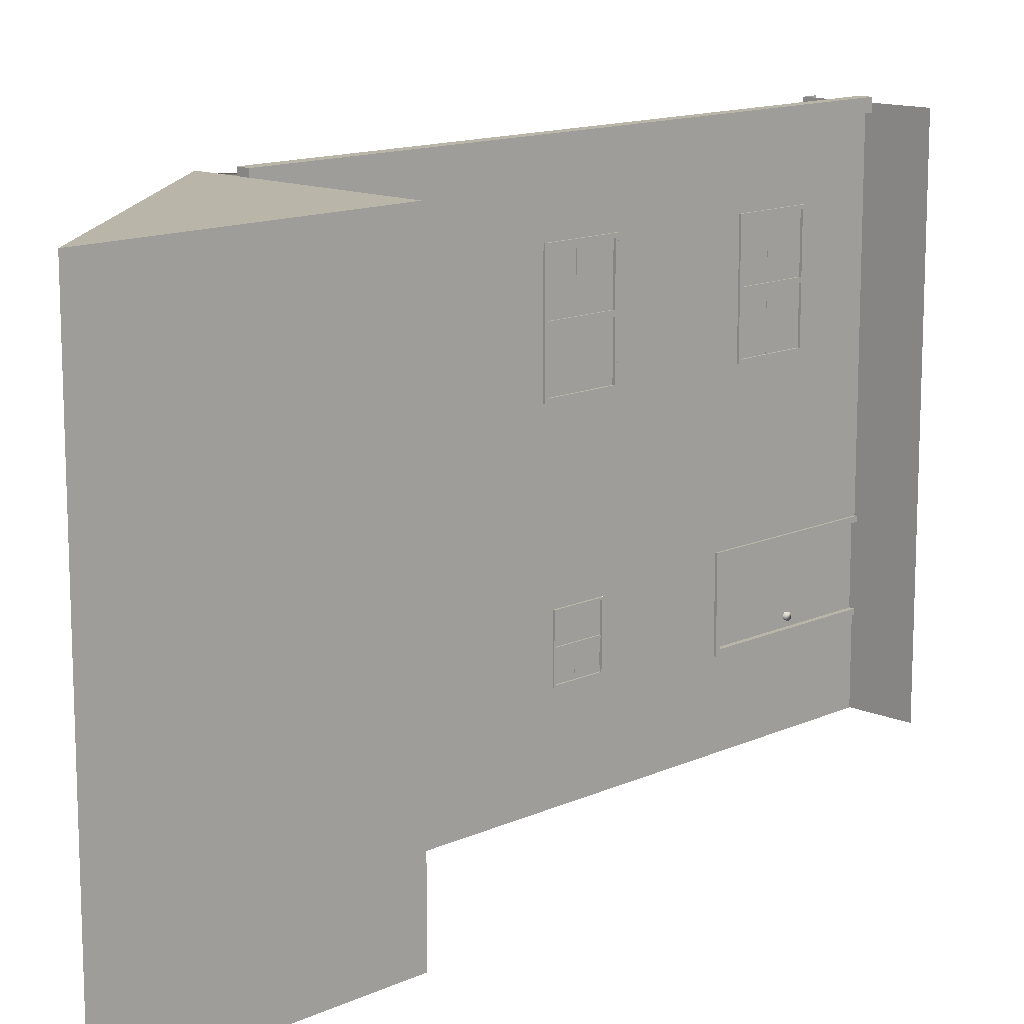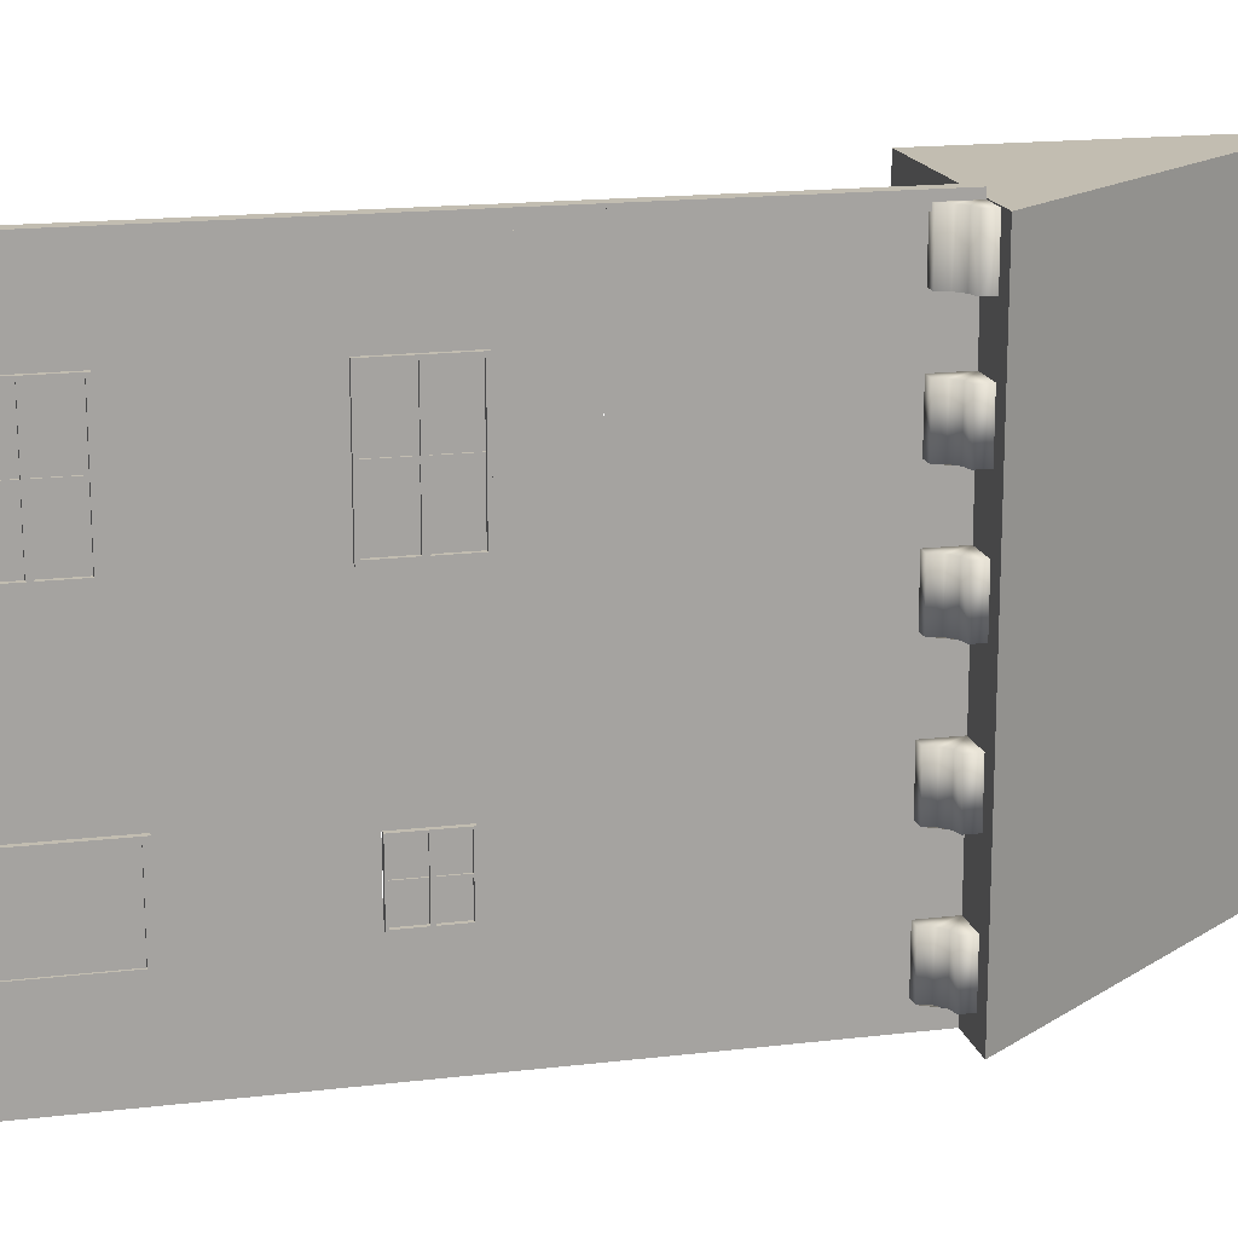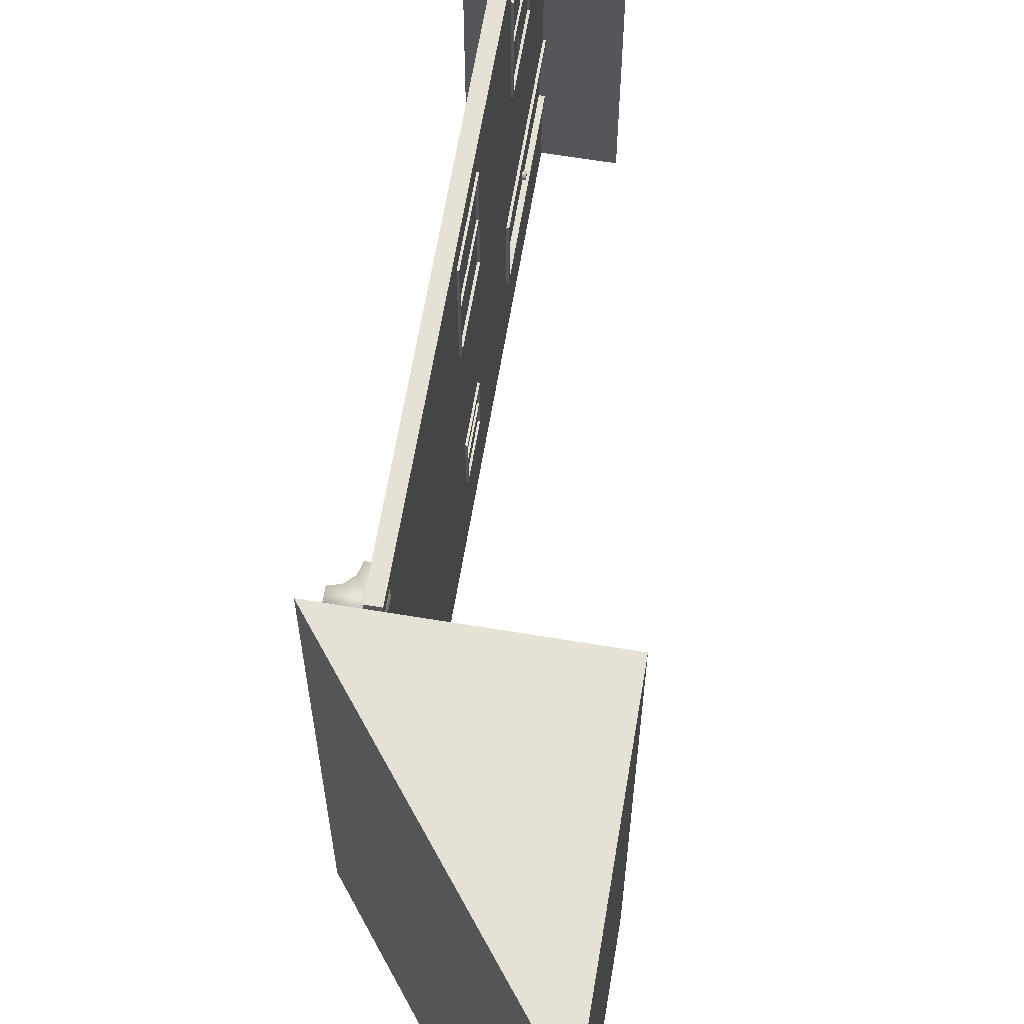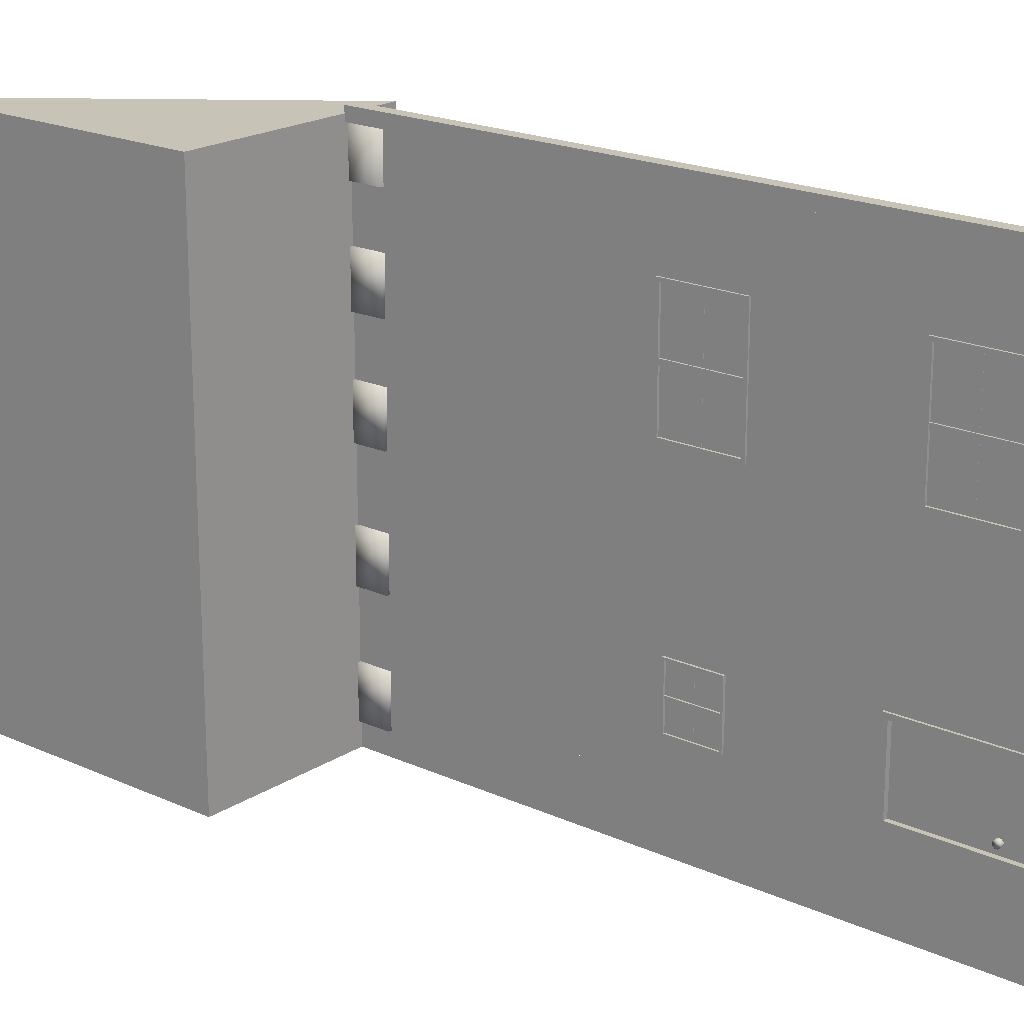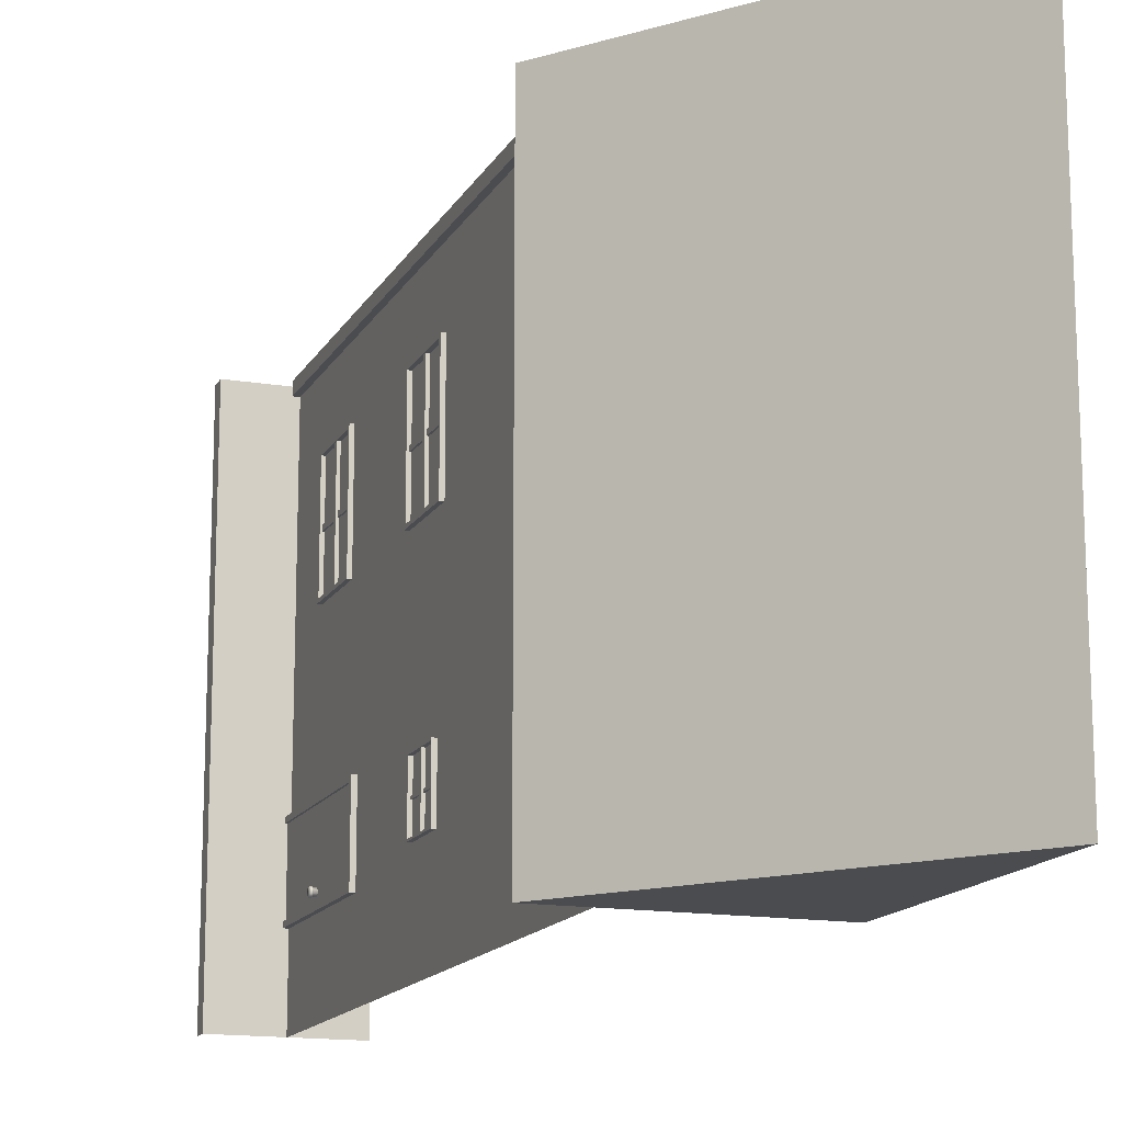
<metadata>
{"format":"obj","ext":"obj","renderer":"f3d","projection":"perspective","resolution":1024,"background":"white","views":[{"elev":13.4,"azim":-135.7,"up":"+Z"},{"elev":16.8,"azim":76.4,"up":"+Z"},{"elev":64.2,"azim":-170.5,"up":"+Z"},{"elev":19.8,"azim":-49.8,"up":"+Z"},{"elev":-14.9,"azim":160.2,"up":"+Z"}]}
</metadata>
<code>
o Plane.026
v -0.7597 -0 0.01869
v 0.7597 -0 0.01869
v -0.7597 2e-06 -5.997
v 0.7597 2e-06 -5.997
v 0.7597 -0.2 0.01869
v 0.7597 -0.2 -5.997
f 1 2 4 3
f 4 2 5 6
o Plane.001
v -0.02758 -0.001769 -4.088
v -0.02758 2.04 -4.088
v 0.05611 -0.001769 -4.088
v -0.02758 2e-06 -4.028
v -0.02758 2.1 -4.028
v 0.05611 2e-06 -4.028
v 0.05611 2.1 -4.028
v 0.05611 2.1 -5.032
v 0.05611 2.04 -4.088
v 0.05611 2.04 -4.972
v 0.05611 -0.001769 -4.972
v -0.02758 2.04 -4.972
v -0.02758 2.1 -5.032
v -0.02758 -0.001769 -4.972
v -0.02758 2e-06 -5.032
v 0.05611 2e-06 -5.032
f 7 8 15 9
f 8 7 10 11
f 12 13 11 10
f 9 15 13 12
f 14 19 11 13
f 15 16 14 13
f 8 18 16 15
f 20 17 16 18
f 16 17 22 14
f 18 8 11 19
f 20 18 19 21
f 21 19 14 22
o Plane.002
v -0.03626 7.424 -1.784
v -0.03626 7.424 -1.193
v 0.1534 7.424 -1.784
v -0.03626 7.834 -1.784
v -0.03626 7.834 -1.193
v 0.3742 7.834 -1.784
v 0.3742 7.834 -1.193
v 0.3742 7.645 -1.784
v 0.3742 7.645 -1.193
v 0.2652 7.613 -1.784
v 0.2652 7.613 -1.193
v 0.185 7.533 -1.784
v 0.185 7.533 -1.193
v 0.1534 7.424 -1.193
f 24 27 26 23
f 23 25 36 24
f 28 30 32 34 25 23 26
f 28 26 27 29
f 30 28 29 31
f 33 32 30 31
f 35 34 32 33
f 36 25 34 35
f 27 24 36 35 33 31 29
o Plane.003
v -0.03626 7.424 -0.6021
v -0.03626 7.424 -0.01119
v 0.1382 7.424 -0.6021
v -0.03626 7.834 -0.6021
v -0.03626 7.834 -0.01119
v 0.3742 7.834 -0.6021
v 0.3742 7.834 -0.01119
v 0.3742 7.66 -0.6021
v 0.3742 7.66 -0.01119
v 0.2577 7.626 -0.6021
v 0.2577 7.626 -0.01119
v 0.172 7.54 -0.6021
v 0.172 7.54 -0.01119
v 0.1382 7.424 -0.01119
f 38 41 40 37
f 37 39 50 38
f 42 40 41 43
f 44 42 43 45
f 47 46 44 45
f 49 48 46 47
f 50 39 48 49
f 41 38 50 49 47 45 43
o Plane.004
v -0.03626 7.424 -4.388
v -0.03626 7.424 -3.797
v 0.1534 7.424 -4.388
v -0.03626 7.834 -4.388
v -0.03626 7.834 -3.797
v 0.3742 7.834 -4.388
v 0.3742 7.834 -3.797
v 0.3742 7.645 -4.388
v 0.3742 7.645 -3.797
v 0.2652 7.613 -4.388
v 0.2652 7.613 -3.797
v 0.185 7.533 -4.388
v 0.185 7.533 -3.797
v 0.1534 7.424 -3.797
f 52 55 54 51
f 51 53 64 52
f 56 58 60 62 53 51 54
f 56 54 55 57
f 58 56 57 59
f 61 60 58 59
f 63 62 60 61
f 64 53 62 63
f 55 52 64 63 61 59 57
o Plane.005
v -0.03626 7.424 -3.009
v -0.03626 7.424 -2.418
v 0.1382 7.424 -3.009
v -0.03626 7.834 -3.009
v -0.03626 7.834 -2.418
v 0.3742 7.834 -3.009
v 0.3742 7.834 -2.418
v 0.3742 7.66 -3.009
v 0.3742 7.66 -2.418
v 0.2577 7.626 -3.009
v 0.2577 7.626 -2.418
v 0.172 7.54 -3.009
v 0.172 7.54 -2.418
v 0.1382 7.424 -2.418
f 66 69 68 65
f 65 67 78 66
f 70 72 74 76 67 65 68
f 70 68 69 71
f 72 70 71 73
f 75 74 72 73
f 77 76 74 75
f 78 67 76 77
f 69 66 78 77 75 73 71
o Plane.006
v -0.03626 7.424 -5.73
v -0.03626 7.424 -5.139
v 0.1382 7.424 -5.73
v -0.03626 7.834 -5.73
v -0.03626 7.834 -5.139
v 0.3742 7.834 -5.73
v 0.3742 7.834 -5.139
v 0.3742 7.66 -5.73
v 0.3742 7.66 -5.139
v 0.2577 7.626 -5.73
v 0.2577 7.626 -5.139
v 0.172 7.54 -5.73
v 0.172 7.54 -5.139
v 0.1382 7.424 -5.139
f 80 83 82 79
f 79 81 92 80
f 84 86 88 90 81 79 82
f 84 82 83 85
f 86 84 85 87
f 89 88 86 87
f 91 90 88 89
f 92 81 90 91
f 83 80 92 91 89 87 85
o Plane.007
v -0.075 -0 0.075
v -0.075 2.6 0.075
v -0.075 0 -0.075
v 0.075 -0 0.075
v 0.075 2.6 0.075
v 0.075 0 -0.075
v 0.075 2.6 -0.075
v -0.075 2.6 -0.075
f 96 97 94 93
f 93 94 100 95
f 95 98 96 93
f 98 99 97 96
f 95 100 99 98
f 99 100 94 97
o Plane.008
v -0.075 2.6 0.075
v -0.075 5.2 0.075
v -0.075 2.6 -0.075
v 0.075 2.6 0.075
v 0.075 5.2 0.075
v 0.075 2.6 -0.075
v 0.075 5.2 -0.075
v -0.075 5.2 -0.075
f 104 105 102 101
f 101 102 108 103
f 103 106 104 101
f 106 107 105 104
f 103 108 107 106
f 107 108 102 105
o Plane.009
v -0.075 5.2 0.075
v -0.075 7.8 0.075
v -0.075 5.2 -0.075
v 0.075 5.2 0.075
v 0.075 7.8 0.075
v 0.075 5.2 -0.075
v 0.075 7.8 -0.075
v -0.075 7.8 -0.075
f 112 113 110 109
f 109 110 116 111
f 111 114 112 109
f 114 115 113 112
f 111 116 115 114
f 115 116 110 113
o Plane.010
v -0.007303 0.9845 -4.901
v 0.06764 0.9845 -4.901
v -0.007303 0.9608 -4.879
v -0.007303 1.017 -4.901
v -0.007303 1.04 -4.877
v 0.06764 1.017 -4.901
v 0.06764 1.04 -4.877
v 0.07466 1.022 -4.911
v 0.07466 1.05 -4.881
v 0.08498 1.023 -4.914
v 0.07466 0.9805 -4.912
v 0.08498 0.9794 -4.915
v 0.07466 0.9506 -4.883
v 0.06764 0.9608 -4.879
v 0.08498 0.948 -4.884
v 0.07466 0.9497 -4.842
v 0.06764 0.9601 -4.846
v 0.08498 0.947 -4.841
v 0.07466 0.9783 -4.812
v 0.06764 0.9828 -4.822
v 0.08498 0.9771 -4.81
v 0.07466 1.02 -4.811
v 0.06764 1.016 -4.822
v 0.07466 1.049 -4.84
v 0.08498 1.021 -4.809
v 0.0953 1.02 -4.811
v 0.08498 1.052 -4.839
v 0.0953 1.049 -4.84
v 0.08498 1.053 -4.882
v 0.0953 1.05 -4.881
v 0.0953 1.022 -4.911
v 0.1036 1.041 -4.878
v 0.1036 1.041 -4.844
v 0.1036 1.018 -4.902
v 0.1036 0.9839 -4.903
v 0.1036 0.9594 -4.879
v 0.0953 0.9805 -4.912
v 0.0953 0.9506 -4.883
v 0.0953 0.9497 -4.842
v 0.0953 0.9783 -4.812
v 0.1036 0.9586 -4.845
v 0.1036 0.9821 -4.821
v 0.1036 1.016 -4.82
v 0.06764 1.039 -4.844
v -0.007303 1.039 -4.844
v -0.007303 1.016 -4.822
v -0.007303 0.9828 -4.822
v -0.007303 0.9601 -4.846
f 118 130 119 117
f 122 118 117 120
f 117 119 164 163 162 161 121 120
f 123 122 120 121
f 122 123 125 124
f 118 122 124 127
f 124 125 145 126
f 127 124 126 128
f 130 118 127 129
f 129 127 128 131
f 133 130 129 132
f 132 129 131 134
f 136 133 132 135
f 135 132 134 137
f 139 136 135 138
f 138 135 137 141
f 160 139 138 140
f 140 138 141 143
f 141 137 156 142
f 143 141 142 144
f 145 143 144 146
f 125 140 143 145
f 126 145 146 147
f 146 144 149 148
f 147 146 148 150
f 151 150 148 149 159 158 157 152
f 153 147 150 151
f 154 153 151 152
f 131 128 153 154
f 128 126 147 153
f 134 131 154 155
f 155 154 152 157
f 156 155 157 158
f 137 134 155 156
f 142 156 158 159
f 144 142 159 149
f 123 160 140 125
f 139 160 161 162
f 160 123 121 161
f 136 139 162 163
f 133 136 163 164
f 130 133 164 119
o Plane.011
v 0 0 0
v 0 0.7097 0
v 0 0 -1.069
v 0 0.9046 -0.8688
v 0 0 -2.471
v 0 0.9046 -2.271
v 0 0 -3
v 0 0.7097 -3
v 0 2e-06 -4.053
v 0 2.075 -3
v 0 2.6 -3
v 0 2.075 -4.053
v 0 2.075 -5.011
v 0 2.6 -4.053
v 0 2.6 -5.011
v 0 2.6 -6
v 0 2.075 -6
v 0 2.6 -5.471
v 0 3.31 -6
v 0 4.435 -6
v 0 3.654 -4.79
v 0 4.286 -4.79
v 0 3.654 -4.15
v 0 2.6 -4.069
v 0 3.31 -3
v 0 4.286 -4.15
v 0 4.435 -3
v 0 5.2 -4.069
v 0 5.2 -3
v 0 5.2 -5.471
v 0 5.2 -6
v 0 7.8 -6
v 0 7.8 -3
v 0 7.8 2e-06
v 0 5.2 2e-06
v 0 4.435 2e-06
v 0 5.2 -1.069
v 0 5.2 -2.471
v 0 4.435 -0.8687
v 0 4.435 -2.271
v 0 3.505 -0.8687
v 0 2.6 -1.069
v 0 3.31 1e-06
v 0 3.505 -2.271
v 0 2.6 -2.471
v 0 1.835 -2.271
v 0 1.835 -3
v 0 1.835 -0.8688
v 0 1.835 0
v 0 2.6 0
v 0 2e-06 -6
v 0 2e-06 -5.011
f 165 167 168 166
f 169 170 168 167
f 169 171 172 170
f 171 173 176 174
f 174 176 178 175
f 176 177 179 178
f 177 181 180 179
f 182 180 183 185
f 184 186 185 183
f 182 185 187 188
f 175 188 187 189
f 190 191 189 187
f 191 190 192 193
f 186 194 192 190
f 186 184 195 194
f 193 195 196 197
f 199 193 197 198
f 200 203 201 199
f 204 202 201 203
f 203 200 207 205
f 209 208 205 206
f 214 206 205 207
f 191 204 208 189
f 209 175 189 208
f 210 211 175 209
f 210 209 206 212
f 211 210 170 172
f 212 213 166 168
f 213 212 206 214
f 204 191 193 202
f 216 215 181 177
o Plane.012
v -0.02228 4.435 -2.271
v -0.02228 4.435 -0.8687
v -0.02228 3.505 -2.271
v 0.04783 4.435 -2.271
v -0.02228 4.399 -2.23
v -0.02228 4.399 -0.9099
v -0.02228 3.54 -2.23
v 0.04783 4.399 -2.23
v 0.04783 3.54 -2.23
v 0.04783 4.399 -0.9099
v 0.04783 3.54 -0.9099
v 0.04783 4.435 -0.8687
v 0.04783 3.505 -0.8687
v -0.02228 3.505 -0.8687
v 0.04783 3.505 -2.271
v -0.02228 3.54 -0.9099
f 218 217 221 222
f 218 228 220 217
f 217 219 223 221
f 217 220 231 219
f 222 221 224 226
f 221 223 225 224
f 231 220 224 225
f 220 228 226 224
f 232 222 226 227
f 228 229 227 226
f 230 229 228 218
f 219 231 229 230
f 229 231 225 227
f 230 218 222 232
f 219 230 232 223
f 223 232 227 225
o Plane.013
v -0.01607 3.527 -1.553
v -0.01607 4.404 -1.553
v -0.01607 3.527 -1.613
v 0.02237 3.527 -1.553
v 0.02237 4.404 -1.553
v 0.02237 3.527 -1.613
v 0.02237 4.404 -1.613
v -0.01607 4.404 -1.613
f 236 237 234 233
f 233 234 240 235
f 235 238 236 233
f 238 239 237 236
f 235 240 239 238
f 239 240 234 237
o Plane.014
v 0.002131 4.017 -0.8713
v 0.002131 4.017 -2.248
v 0.002131 3.957 -0.8713
v 0.04057 4.017 -0.8713
v 0.04057 4.017 -2.248
v 0.04057 3.957 -0.8713
v 0.04057 3.957 -2.248
v 0.002131 3.957 -2.248
f 244 245 242 241
f 241 242 248 243
f 243 246 244 241
f 246 247 245 244
f 243 248 247 246
f 247 248 242 245
o Plane.015
v 0.03191 0.003212 -4.06
v 0.03191 0.003212 -4.985
v 0.03191 2.058 -4.06
v 0.03191 2.058 -4.985
f 249 250 252 251
o Plane.016
v -0.02228 1.835 -2.271
v -0.02228 1.835 -0.8688
v -0.02228 0.9046 -2.271
v 0.04783 1.835 -2.271
v -0.02228 1.799 -2.23
v -0.02228 1.799 -0.9099
v -0.02228 0.9402 -2.23
v 0.04783 1.799 -2.23
v 0.04783 0.9402 -2.23
v 0.04783 1.799 -0.9099
v 0.04783 0.9402 -0.9099
v 0.04783 1.835 -0.8688
v 0.04783 0.9046 -0.8688
v -0.02228 0.9046 -0.8688
v 0.04783 0.9046 -2.271
v -0.02228 0.9402 -0.9099
f 254 253 257 258
f 254 264 256 253
f 253 255 259 257
f 253 256 267 255
f 258 257 260 262
f 257 259 261 260
f 267 256 260 261
f 256 264 262 260
f 268 258 262 263
f 264 265 263 262
f 266 265 264 254
f 255 267 265 266
f 265 267 261 263
f 266 254 258 268
f 255 266 268 259
f 259 268 263 261
o Plane.017
v -0.01607 0.9273 -1.553
v -0.01607 1.804 -1.553
v -0.01607 0.9273 -1.613
v 0.02237 0.9273 -1.553
v 0.02237 1.804 -1.553
v 0.02237 0.9273 -1.613
v 0.02237 1.804 -1.613
v -0.01607 1.804 -1.613
f 272 273 270 269
f 269 270 276 271
f 271 274 272 269
f 274 275 273 272
f 271 276 275 274
f 275 276 270 273
o Plane.018
v 0.002131 1.417 -0.8713
v 0.002131 1.417 -2.248
v 0.002131 1.357 -0.8713
v 0.04057 1.417 -0.8713
v 0.04057 1.417 -2.248
v 0.04057 1.357 -0.8713
v 0.04057 1.357 -2.248
v 0.002131 1.357 -2.248
f 280 281 278 277
f 277 278 284 279
f 279 282 280 277
f 282 283 281 280
f 279 284 283 282
f 283 284 278 281
o Plane.019
v 0.00374 0.927 -0.8946
v 0.00374 0.927 -2.267
v 0.00374 1.817 -0.8946
v 0.00374 1.817 -2.267
f 285 286 288 287
o Plane.020
v 0.5801 7.8 -6
v -1.989 11.1 -6
v -1.989 7.8 -6
v 0.5801 7.8 -3
v -1.989 11.1 -3
v -1.989 7.8 -3
v 0.5801 7.8 2e-06
v -1.989 11.1 4e-06
v -1.989 7.8 2e-06
f 289 291 290
f 292 289 290 293
f 289 292 294 291
f 295 292 293 296
f 292 295 297 294
f 295 296 297
f 293 294 297 296
f 290 291 294 293
o Plane.021
v 0.00374 3.527 -0.8946
v 0.00374 3.527 -2.267
v 0.00374 4.417 -0.8946
v 0.00374 4.417 -2.267
f 298 299 301 300
o Plane.022
v -0.02228 4.305 -4.87
v -0.02228 4.305 -4.151
v -0.02228 3.661 -4.87
v 0.04783 4.305 -4.87
v -0.02228 4.28 -4.849
v -0.02228 4.28 -4.172
v -0.02228 3.686 -4.849
v 0.04783 4.28 -4.849
v 0.04783 3.686 -4.849
v 0.04783 4.28 -4.172
v 0.04783 3.686 -4.172
v 0.04783 4.305 -4.151
v 0.04783 3.661 -4.151
v -0.02228 3.661 -4.151
v 0.04783 3.661 -4.87
v -0.02228 3.686 -4.172
f 303 302 306 307
f 303 313 305 302
f 302 304 308 306
f 302 305 316 304
f 307 306 309 311
f 306 308 310 309
f 316 305 309 310
f 305 313 311 309
f 317 307 311 312
f 313 314 312 311
f 315 314 313 303
f 304 316 314 315
f 314 316 310 312
f 315 303 307 317
f 304 315 317 308
f 308 317 312 310
o Plane.023
v -0.01607 3.677 -4.502
v -0.01607 4.284 -4.502
v -0.01607 3.677 -4.532
v 0.02237 3.677 -4.502
v 0.02237 4.284 -4.502
v 0.02237 3.677 -4.532
v 0.02237 4.284 -4.532
v -0.01607 4.284 -4.532
f 321 322 319 318
f 318 319 325 320
f 320 323 321 318
f 323 324 322 321
f 320 325 324 323
f 324 325 319 322
o Plane.024
v 0.002131 4.015 -4.152
v 0.002131 4.015 -4.858
v 0.002131 3.974 -4.152
v 0.04057 4.015 -4.152
v 0.04057 4.015 -4.858
v 0.04057 3.974 -4.152
v 0.04057 3.974 -4.858
v 0.002131 3.974 -4.858
f 329 330 327 326
f 326 327 333 328
f 328 331 329 326
f 331 332 330 329
f 328 333 332 331
f 332 333 327 330
o Plane.025
v 0.00374 3.677 -4.164
v 0.00374 3.677 -4.868
v 0.00374 4.292 -4.164
v 0.00374 4.292 -4.868
f 334 335 337 336

</code>
